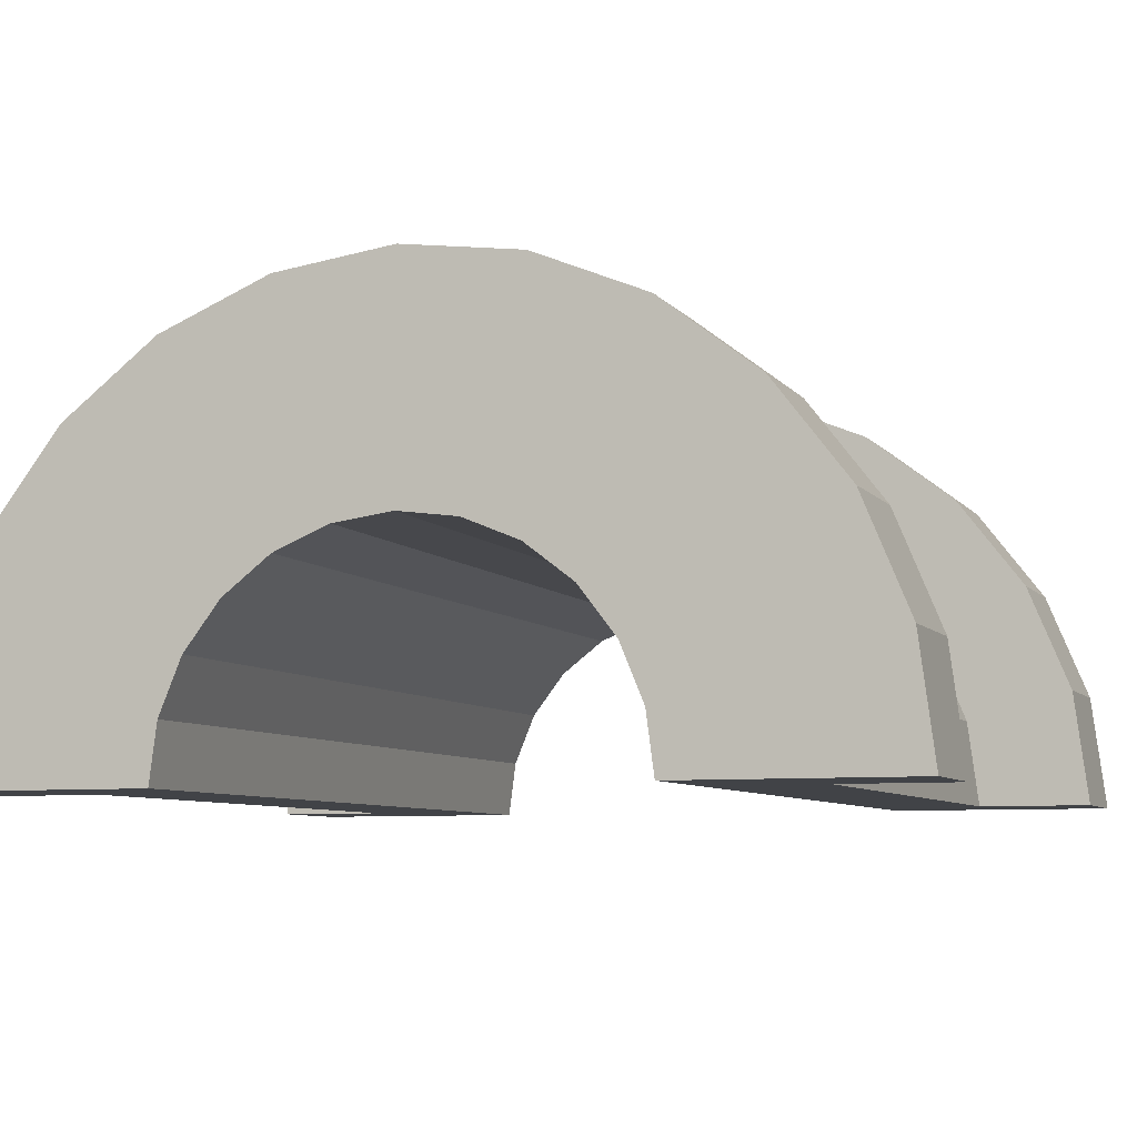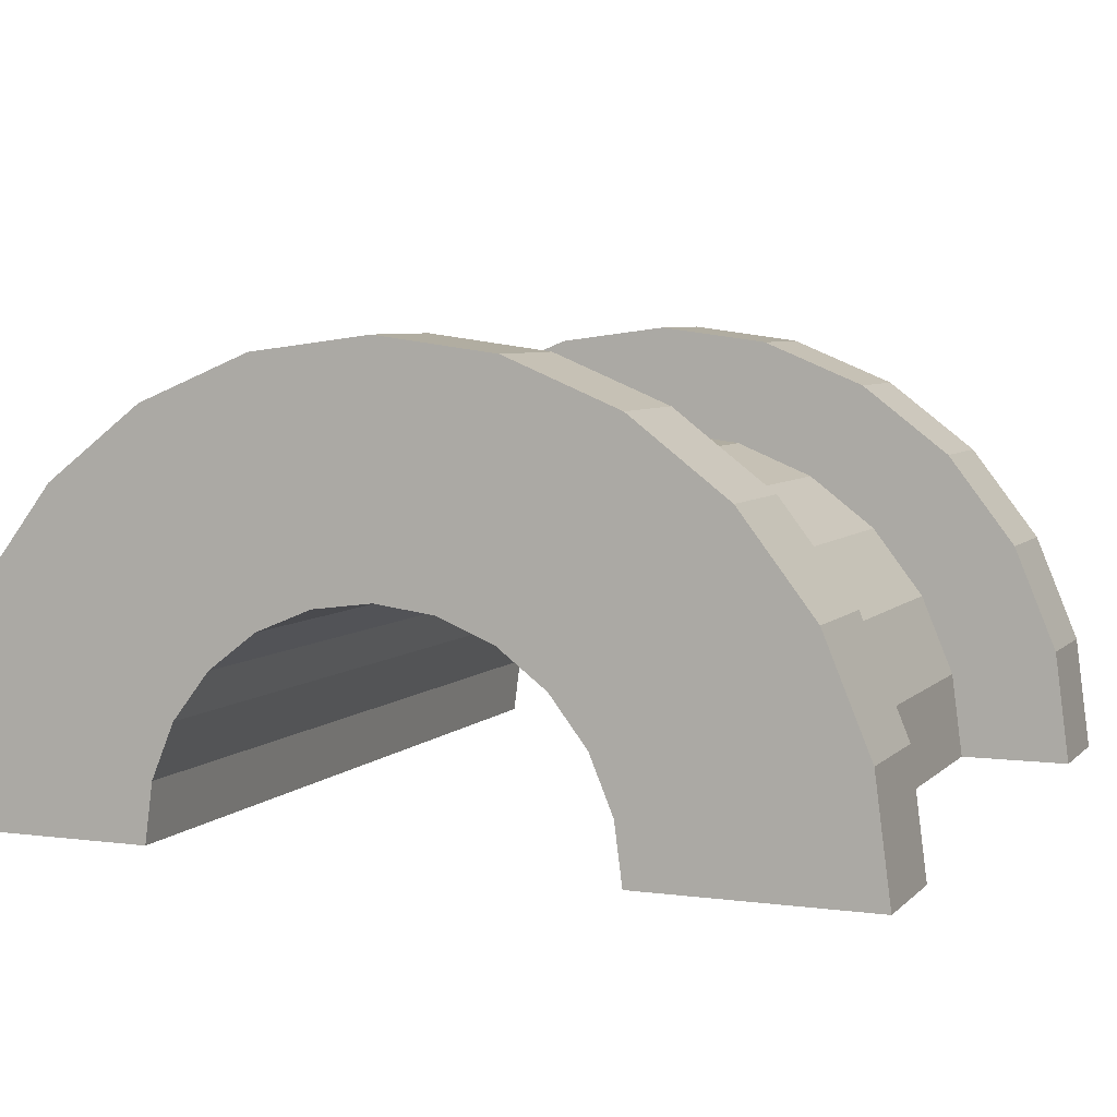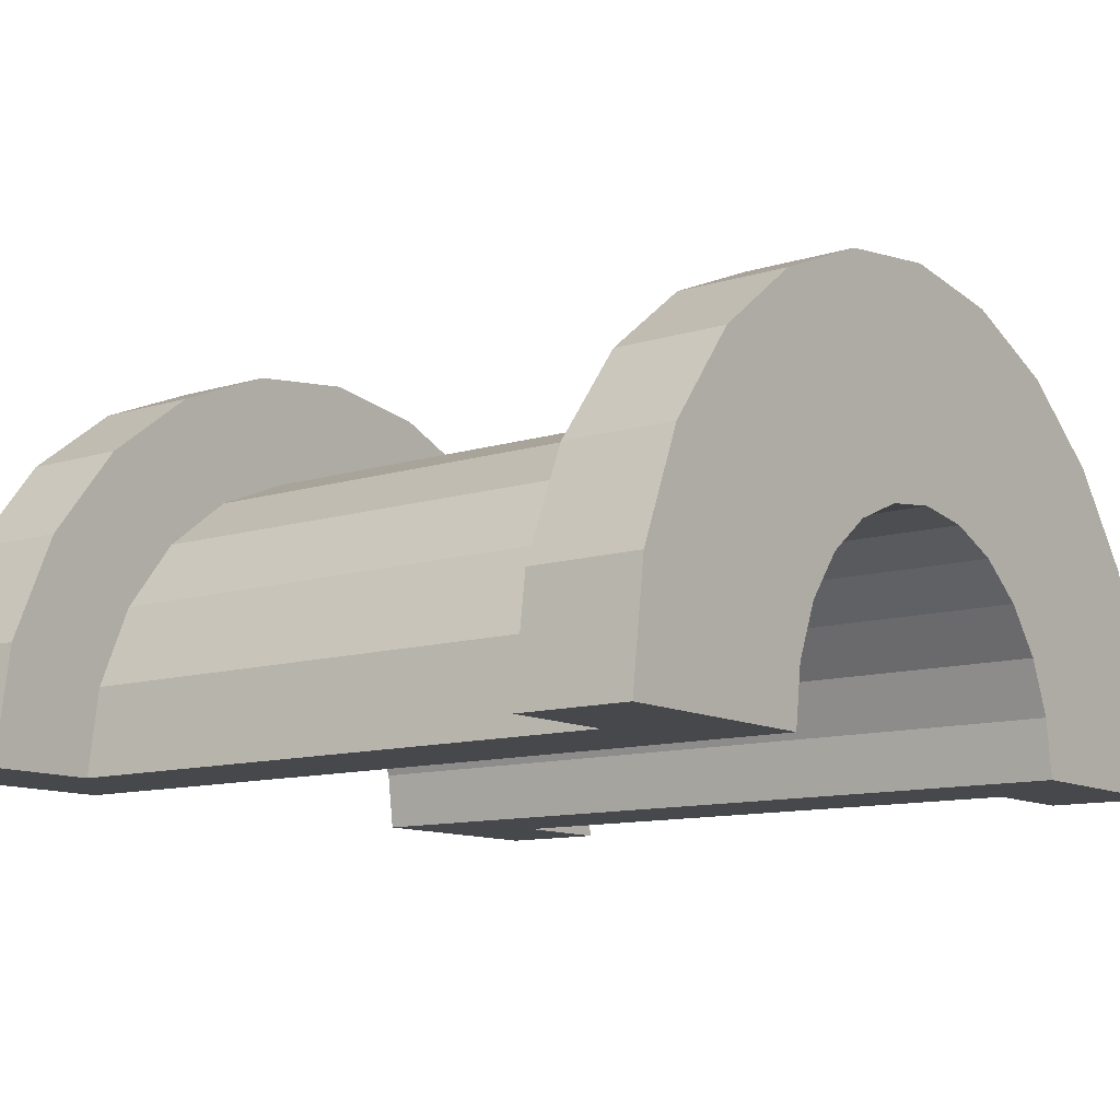
<metadata>
{"format":"obj","ext":"obj","renderer":"f3d","projection":"perspective","resolution":1024,"background":"white","views":[{"elev":-7.1,"azim":-69.6,"up":"+Z"},{"elev":5.7,"azim":-67.7,"up":"+Z"},{"elev":-11.1,"azim":37.4,"up":"+Z"}]}
</metadata>
<code>
v 8.746 0.7765 2.898
v 14.06 0 3
v 14.06 0.7765 2.898
v 14.06 0 3
v 8.746 0.7765 2.898
v 8.746 0 3
v 14.06 3 0
v 8.746 3 0
v 14.06 3 0
v 8.746 3 0
v 14.06 3 0
v 8.746 3 0
v 14.06 2.598 1.5
v 8.746 2.121 2.121
v 14.06 2.121 2.121
v 8.746 2.121 2.121
v 14.06 2.598 1.5
v 8.746 2.598 1.5
v 8.746 2.121 2.121
v 14.06 1.5 2.598
v 14.06 2.121 2.121
v 14.06 1.5 2.598
v 8.746 2.121 2.121
v 8.746 1.5 2.598
v 14.06 2.898 0.7765
v 8.746 2.598 1.5
v 14.06 2.598 1.5
v 8.746 2.598 1.5
v 14.06 2.898 0.7765
v 8.746 2.898 0.7765
v 8.746 -2.598 1.5
v 14.06 -2.121 2.121
v 8.746 -2.121 2.121
v 14.06 -2.121 2.121
v 8.746 -2.598 1.5
v 14.06 -2.598 1.5
v 7.746 1.932 0.5176
v 7.746 3.864 1.035
v 7.746 4 0
v 7.746 3.864 1.035
v 7.746 1.932 0.5176
v 7.746 3.464 2
v 7.746 1.932 0.5176
v 7.746 4 0
v 7.746 2 0
v 7.746 1.732 1
v 7.746 3.464 2
v 7.746 1.932 0.5176
v 7.746 3.464 2
v 7.746 1.732 1
v 7.746 2.828 2.828
v 7.746 1.414 1.414
v 7.746 2.828 2.828
v 7.746 1.732 1
v 7.746 2.828 2.828
v 7.746 1.414 1.414
v 7.746 2 3.464
v 7.746 1 1.732
v 7.746 2 3.464
v 7.746 1.414 1.414
v 7.746 2 3.464
v 7.746 1 1.732
v 7.746 1.035 3.864
v 7.746 0.5176 1.932
v 7.746 1.035 3.864
v 7.746 1 1.732
v 7.746 0 2
v 7.746 1.035 3.864
v 7.746 0.5176 1.932
v 7.746 0 2
v 7.746 0 4
v 7.746 1.035 3.864
v 7.746 -0.5176 1.932
v 7.746 0 4
v 7.746 0 2
v 7.746 -1.035 3.864
v 7.746 -0.5176 1.932
v 7.746 -1 1.732
v 7.746 -0.5176 1.932
v 7.746 -1.035 3.864
v 7.746 0 4
v 7.746 -2 3.464
v 7.746 -1 1.732
v 7.746 -1.414 1.414
v 7.746 -2.828 2.828
v 7.746 -1.414 1.414
v 7.746 -1.732 1
v 7.746 -3.464 2
v 7.746 -1.732 1
v 7.746 -1.932 0.5176
v 7.746 -1 1.732
v 7.746 -2 3.464
v 7.746 -1.035 3.864
v 7.746 -3.864 1.035
v 7.746 -1.932 0.5176
v 7.746 -2 0
v 7.746 -1.414 1.414
v 7.746 -2.828 2.828
v 7.746 -2 3.464
v 7.746 -1.732 1
v 7.746 -3.464 2
v 7.746 -2.828 2.828
v 7.746 -1.932 0.5176
v 7.746 -3.864 1.035
v 7.746 -3.464 2
v 7.746 -3.864 1.035
v 7.746 -2 0
v 7.746 -4 0
v 8.746 1.5 2.598
v 14.06 0.7765 2.898
v 14.06 1.5 2.598
v 14.06 0.7765 2.898
v 8.746 1.5 2.598
v 8.746 0.7765 2.898
v 14.06 3 0
v 8.746 2.898 0.7765
v 14.06 2.898 0.7765
v 8.746 2.898 0.7765
v 14.06 3 0
v 8.746 3 0
v 8.746 -3 0
v 14.06 -3 0
v 8.746 -3 0
v 14.06 -3 0
v 8.746 -3 0
v 14.06 -3 0
v 8.746 -2.898 0.7765
v 14.06 -2.598 1.5
v 8.746 -2.598 1.5
v 14.06 -2.598 1.5
v 8.746 -2.898 0.7765
v 14.06 -2.898 0.7765
v 8.746 -1.5 2.598
v 14.06 -2.121 2.121
v 14.06 -1.5 2.598
v 14.06 -2.121 2.121
v 8.746 -1.5 2.598
v 8.746 -2.121 2.121
v 8.746 0 3
v 14.06 -0.7765 2.898
v 14.06 0 3
v 14.06 -0.7765 2.898
v 8.746 0 3
v 8.746 -0.7765 2.898
v 8.746 -2.898 0.7765
v 14.06 -3 0
v 14.06 -2.898 0.7765
v 14.06 -3 0
v 8.746 -2.898 0.7765
v 8.746 -3 0
v 8.746 -0.7765 2.898
v 14.06 -1.5 2.598
v 14.06 -0.7765 2.898
v 14.06 -1.5 2.598
v 8.746 -0.7765 2.898
v 8.746 -1.5 2.598
v 7.746 0 2
v 15.06 0.5176 1.932
v 15.06 0 2
v 15.06 0.5176 1.932
v 7.746 0 2
v 7.746 0.5176 1.932
v 15.06 2 0
v 15.06 2 0
v 7.746 2 0
v 7.746 1.732 1
v 15.06 1.414 1.414
v 7.746 1.414 1.414
v 15.06 1.414 1.414
v 7.746 1.732 1
v 15.06 1.732 1
v 7.746 1.932 0.5176
v 15.06 2 0
v 15.06 1.932 0.5176
v 15.06 2 0
v 7.746 1.932 0.5176
v 7.746 2 0
v 7.746 -0.5176 1.932
v 15.06 0 2
v 15.06 -0.5176 1.932
v 15.06 0 2
v 7.746 -0.5176 1.932
v 7.746 0 2
v 7.746 1 1.732
v 15.06 1.414 1.414
v 15.06 1 1.732
v 15.06 1.414 1.414
v 7.746 1 1.732
v 7.746 1.414 1.414
v 7.746 0.5176 1.932
v 15.06 1 1.732
v 15.06 0.5176 1.932
v 15.06 1 1.732
v 7.746 0.5176 1.932
v 7.746 1 1.732
v 7.746 1.932 0.5176
v 15.06 1.732 1
v 7.746 1.732 1
v 15.06 1.732 1
v 7.746 1.932 0.5176
v 15.06 1.932 0.5176
v 15.06 -2 0
v 15.06 -2 0
v 7.746 -2 0
v 15.06 -1.732 1
v 7.746 -1.414 1.414
v 15.06 -1.414 1.414
v 7.746 -1.414 1.414
v 15.06 -1.732 1
v 7.746 -1.732 1
v 15.06 -2 0
v 7.746 -1.932 0.5176
v 15.06 -1.932 0.5176
v 7.746 -1.932 0.5176
v 15.06 -2 0
v 7.746 -2 0
v 7.746 -1 1.732
v 15.06 -0.5176 1.932
v 15.06 -1 1.732
v 15.06 -0.5176 1.932
v 7.746 -1 1.732
v 7.746 -0.5176 1.932
v 15.06 -1.932 0.5176
v 7.746 -1.732 1
v 15.06 -1.732 1
v 7.746 -1.732 1
v 15.06 -1.932 0.5176
v 7.746 -1.932 0.5176
v 7.746 -1.414 1.414
v 15.06 -1 1.732
v 15.06 -1.414 1.414
v 15.06 -1 1.732
v 7.746 -1.414 1.414
v 7.746 -1 1.732
v 7.746 1.035 3.864
v 8.746 0 4
v 8.746 1.035 3.864
v 8.746 0 4
v 7.746 1.035 3.864
v 7.746 0 4
v 8.746 4 0
v 7.746 4 0
v 8.746 4 0
v 8.746 3.464 2
v 7.746 2.828 2.828
v 8.746 2.828 2.828
v 7.746 2.828 2.828
v 8.746 3.464 2
v 7.746 3.464 2
v 7.746 2.828 2.828
v 8.746 2 3.464
v 8.746 2.828 2.828
v 8.746 2 3.464
v 7.746 2.828 2.828
v 7.746 2 3.464
v 8.746 3.864 1.035
v 7.746 3.464 2
v 8.746 3.464 2
v 7.746 3.464 2
v 8.746 3.864 1.035
v 7.746 3.864 1.035
v 7.746 -3.464 2
v 8.746 -2.828 2.828
v 7.746 -2.828 2.828
v 8.746 -2.828 2.828
v 7.746 -3.464 2
v 8.746 -3.464 2
v 7.746 2 3.464
v 8.746 1.035 3.864
v 8.746 2 3.464
v 8.746 1.035 3.864
v 7.746 2 3.464
v 7.746 1.035 3.864
v 8.746 3.864 1.035
v 8.746 2.898 0.7765
v 8.746 3 0
v 8.746 2.598 1.5
v 8.746 3.464 2
v 8.746 2.828 2.828
v 8.746 3.464 2
v 8.746 2.598 1.5
v 8.746 2.898 0.7765
v 8.746 2.828 2.828
v 8.746 2.121 2.121
v 8.746 2.598 1.5
v 8.746 2 3.464
v 8.746 2.121 2.121
v 8.746 2.828 2.828
v 8.746 2 3.464
v 8.746 1.5 2.598
v 8.746 2.121 2.121
v 8.746 1.035 3.864
v 8.746 1.5 2.598
v 8.746 2 3.464
v 8.746 1.035 3.864
v 8.746 0.7765 2.898
v 8.746 1.5 2.598
v 8.746 0 4
v 8.746 0.7765 2.898
v 8.746 1.035 3.864
v 8.746 0 4
v 8.746 0 3
v 8.746 0.7765 2.898
v 8.746 0 4
v 8.746 -0.7765 2.898
v 8.746 0 3
v 8.746 -1.035 3.864
v 8.746 -0.7765 2.898
v 8.746 0 4
v 8.746 -1.035 3.864
v 8.746 -1.5 2.598
v 8.746 -0.7765 2.898
v 8.746 -2 3.464
v 8.746 -1.5 2.598
v 8.746 -1.035 3.864
v 8.746 -2 3.464
v 8.746 -2.121 2.121
v 8.746 -1.5 2.598
v 8.746 -2.828 2.828
v 8.746 -2.121 2.121
v 8.746 -2 3.464
v 8.746 -2.121 2.121
v 8.746 -2.828 2.828
v 8.746 -2.598 1.5
v 8.746 -3.464 2
v 8.746 -2.598 1.5
v 8.746 -2.828 2.828
v 8.746 -2.598 1.5
v 8.746 -3.464 2
v 8.746 -2.898 0.7765
v 8.746 -3.864 1.035
v 8.746 -2.898 0.7765
v 8.746 -3.464 2
v 8.746 -2.898 0.7765
v 8.746 -3.864 1.035
v 8.746 -3 0
v 8.746 -4 0
v 8.746 -3 0
v 8.746 -3.864 1.035
v 8.746 -3 0
v 8.746 -4 0
v 8.746 -3 0
v 8.746 -3 0
v 8.746 -4 0
v 8.746 -4 0
v 8.746 3 0
v 8.746 4 0
v 8.746 3.864 1.035
v 8.746 2.898 0.7765
v 8.746 3.864 1.035
v 8.746 3.464 2
v 8.746 4 0
v 8.746 3 0
v 8.746 4 0
v 8.746 4 0
v 8.746 3 0
v 8.746 3 0
v 8.746 4 0
v 7.746 3.864 1.035
v 8.746 3.864 1.035
v 7.746 3.864 1.035
v 8.746 4 0
v 7.746 4 0
v 8.746 -4 0
v 7.746 -4 0
v 8.746 -4 0
v 7.746 -3.864 1.035
v 8.746 -3.464 2
v 7.746 -3.464 2
v 8.746 -3.464 2
v 7.746 -3.864 1.035
v 8.746 -3.864 1.035
v 7.746 -2 3.464
v 8.746 -2.828 2.828
v 8.746 -2 3.464
v 8.746 -2.828 2.828
v 7.746 -2 3.464
v 7.746 -2.828 2.828
v 7.746 0 4
v 8.746 -1.035 3.864
v 8.746 0 4
v 8.746 -1.035 3.864
v 7.746 0 4
v 7.746 -1.035 3.864
v 7.746 -3.864 1.035
v 8.746 -4 0
v 8.746 -3.864 1.035
v 8.746 -4 0
v 7.746 -3.864 1.035
v 7.746 -4 0
v 7.746 -1.035 3.864
v 8.746 -2 3.464
v 8.746 -1.035 3.864
v 8.746 -2 3.464
v 7.746 -1.035 3.864
v 7.746 -2 3.464
v 14.06 1.035 3.864
v 15.06 0 4
v 15.06 1.035 3.864
v 15.06 0 4
v 14.06 1.035 3.864
v 14.06 0 4
v 15.06 4 0
v 14.06 4 0
v 15.06 4 0
v 14.06 4 0
v 15.06 4 0
v 14.06 4 0
v 14.06 -3.864 1.035
v 15.06 -4 0
v 15.06 -3.864 1.035
v 15.06 -4 0
v 14.06 -3.864 1.035
v 14.06 -4 0
v 15.06 3.464 2
v 14.06 2.828 2.828
v 15.06 2.828 2.828
v 14.06 2.828 2.828
v 15.06 3.464 2
v 14.06 3.464 2
v 14.06 2.828 2.828
v 15.06 2 3.464
v 15.06 2.828 2.828
v 15.06 2 3.464
v 14.06 2.828 2.828
v 14.06 2 3.464
v 15.06 3.864 1.035
v 14.06 3.464 2
v 15.06 3.464 2
v 14.06 3.464 2
v 15.06 3.864 1.035
v 14.06 3.864 1.035
v 14.06 -3.464 2
v 15.06 -2.828 2.828
v 14.06 -2.828 2.828
v 15.06 -2.828 2.828
v 14.06 -3.464 2
v 15.06 -3.464 2
v 14.06 -4 0
v 14.06 -3 0
v 14.06 -3 0
v 14.06 -3 0
v 14.06 -3.864 1.035
v 14.06 -3.464 2
v 14.06 -4 0
v 14.06 -3 0
v 14.06 -4 0
v 14.06 -3 0
v 14.06 -4 0
v 14.06 -3.864 1.035
v 14.06 3 0
v 14.06 4 0
v 14.06 4 0
v 14.06 4 0
v 14.06 2.898 0.7765
v 14.06 3.864 1.035
v 14.06 3 0
v 14.06 4 0
v 14.06 3 0
v 14.06 4 0
v 14.06 3 0
v 14.06 2.898 0.7765
v 14.06 3.864 1.035
v 14.06 2.898 0.7765
v 14.06 3.464 2
v 14.06 2.598 1.5
v 14.06 3.464 2
v 14.06 2.898 0.7765
v 14.06 3.464 2
v 14.06 2.598 1.5
v 14.06 2.828 2.828
v 14.06 2.121 2.121
v 14.06 2.828 2.828
v 14.06 2.598 1.5
v 14.06 2.121 2.121
v 14.06 2 3.464
v 14.06 2.828 2.828
v 14.06 1.5 2.598
v 14.06 2 3.464
v 14.06 2.121 2.121
v 14.06 1.5 2.598
v 14.06 1.035 3.864
v 14.06 2 3.464
v 14.06 0.7765 2.898
v 14.06 1.035 3.864
v 14.06 1.5 2.598
v 14.06 0 3
v 14.06 1.035 3.864
v 14.06 0.7765 2.898
v 14.06 0 3
v 14.06 0 4
v 14.06 1.035 3.864
v 14.06 -0.7765 2.898
v 14.06 0 4
v 14.06 0 3
v 14.06 -0.7765 2.898
v 14.06 -1.035 3.864
v 14.06 0 4
v 14.06 -1.5 2.598
v 14.06 -1.035 3.864
v 14.06 -0.7765 2.898
v 14.06 -1.5 2.598
v 14.06 -2 3.464
v 14.06 -1.035 3.864
v 14.06 -2.121 2.121
v 14.06 -2 3.464
v 14.06 -1.5 2.598
v 14.06 -2.828 2.828
v 14.06 -2.121 2.121
v 14.06 -2.598 1.5
v 14.06 -2.121 2.121
v 14.06 -2.828 2.828
v 14.06 -2 3.464
v 14.06 -3.464 2
v 14.06 -2.598 1.5
v 14.06 -2.898 0.7765
v 14.06 -3.464 2
v 14.06 -2.898 0.7765
v 14.06 -3 0
v 14.06 -2.598 1.5
v 14.06 -3.464 2
v 14.06 -2.828 2.828
v 14.06 2 3.464
v 15.06 1.035 3.864
v 15.06 2 3.464
v 15.06 1.035 3.864
v 14.06 2 3.464
v 14.06 1.035 3.864
v 15.06 1.414 1.414
v 15.06 2.828 2.828
v 15.06 2 3.464
v 15.06 2.828 2.828
v 15.06 1.932 0.5176
v 15.06 2 0
v 15.06 2.828 2.828
v 15.06 1.732 1
v 15.06 1.932 0.5176
v 15.06 2.828 2.828
v 15.06 1.414 1.414
v 15.06 1.732 1
v 15.06 1 1.732
v 15.06 2 3.464
v 15.06 1.035 3.864
v 15.06 2 3.464
v 15.06 1 1.732
v 15.06 1.414 1.414
v 15.06 1.035 3.864
v 15.06 0.5176 1.932
v 15.06 1 1.732
v 15.06 0 4
v 15.06 0.5176 1.932
v 15.06 1.035 3.864
v 15.06 0 4
v 15.06 0 2
v 15.06 0.5176 1.932
v 15.06 0 4
v 15.06 -0.5176 1.932
v 15.06 0 2
v 15.06 -1.035 3.864
v 15.06 -0.5176 1.932
v 15.06 0 4
v 15.06 -0.5176 1.932
v 15.06 -1.035 3.864
v 15.06 -1 1.732
v 15.06 -2 3.464
v 15.06 -1 1.732
v 15.06 -1.035 3.864
v 15.06 -1 1.732
v 15.06 -2 3.464
v 15.06 -1.414 1.414
v 15.06 -2.828 2.828
v 15.06 -1.414 1.414
v 15.06 -2 3.464
v 15.06 -1.414 1.414
v 15.06 -2.828 2.828
v 15.06 -1.732 1
v 15.06 -3.464 2
v 15.06 -1.732 1
v 15.06 -2.828 2.828
v 15.06 -1.732 1
v 15.06 -3.464 2
v 15.06 -1.932 0.5176
v 15.06 -3.864 1.035
v 15.06 -1.932 0.5176
v 15.06 -3.464 2
v 15.06 -1.932 0.5176
v 15.06 -3.864 1.035
v 15.06 -2 0
v 15.06 -4 0
v 15.06 -2 0
v 15.06 -3.864 1.035
v 15.06 -2 0
v 15.06 -4 0
v 15.06 -2 0
v 15.06 -2 0
v 15.06 -4 0
v 15.06 -4 0
v 15.06 2 0
v 15.06 4 0
v 15.06 3.864 1.035
v 15.06 2 0
v 15.06 3.864 1.035
v 15.06 3.464 2
v 15.06 2 0
v 15.06 3.464 2
v 15.06 2.828 2.828
v 15.06 4 0
v 15.06 2 0
v 15.06 4 0
v 15.06 4 0
v 15.06 2 0
v 15.06 2 0
v 15.06 4 0
v 14.06 3.864 1.035
v 15.06 3.864 1.035
v 14.06 3.864 1.035
v 15.06 4 0
v 14.06 4 0
v 14.06 -4 0
v 15.06 -4 0
v 14.06 -4 0
v 15.06 -4 0
v 14.06 -4 0
v 15.06 -4 0
v 14.06 -3.864 1.035
v 15.06 -3.464 2
v 14.06 -3.464 2
v 15.06 -3.464 2
v 14.06 -3.864 1.035
v 15.06 -3.864 1.035
v 14.06 -2 3.464
v 15.06 -2.828 2.828
v 15.06 -2 3.464
v 15.06 -2.828 2.828
v 14.06 -2 3.464
v 14.06 -2.828 2.828
v 14.06 0 4
v 15.06 -1.035 3.864
v 15.06 0 4
v 15.06 -1.035 3.864
v 14.06 0 4
v 14.06 -1.035 3.864
v 14.06 -1.035 3.864
v 15.06 -2 3.464
v 15.06 -1.035 3.864
v 15.06 -2 3.464
v 14.06 -1.035 3.864
v 14.06 -2 3.464
v 15.06 2 0
v 14.06 3 0
v 15.06 4 0
v 15.06 2 0
v 8.746 3 0
v 14.06 3 0
v 7.746 2 0
v 8.746 3 0
v 15.06 2 0
v 7.746 4 0
v 8.746 3 0
v 7.746 2 0
v 8.746 3 0
v 7.746 4 0
v 8.746 4 0
v 15.06 4 0
v 14.06 3 0
v 14.06 4 0
v 8.746 -4 0
v 7.746 -4 0
v 8.746 -3 0
v 14.06 -3 0
v 15.06 -4 0
v 14.06 -4 0
v 15.06 -4 0
v 14.06 -3 0
v 15.06 -2 0
v 8.746 -3 0
v 15.06 -2 0
v 14.06 -3 0
v 8.746 -3 0
v 7.746 -2 0
v 15.06 -2 0
v 7.746 -2 0
v 8.746 -3 0
v 7.746 -4 0
f 1 2 3
f 4 5 6
f 7 8 9
f 10 11 12
f 13 14 15
f 16 17 18
f 19 20 21
f 22 23 24
f 25 26 27
f 28 29 30
f 31 32 33
f 34 35 36
f 37 38 39
f 40 41 42
f 43 44 45
f 46 47 48
f 49 50 51
f 52 53 54
f 55 56 57
f 58 59 60
f 61 62 63
f 64 65 66
f 67 68 69
f 70 71 72
f 73 74 75
f 76 77 78
f 79 80 81
f 82 83 84
f 85 86 87
f 88 89 90
f 91 92 93
f 94 95 96
f 97 98 99
f 100 101 102
f 103 104 105
f 106 107 108
f 109 110 111
f 112 113 114
f 115 116 117
f 118 119 120
f 121 122 123
f 124 125 126
f 127 128 129
f 130 131 132
f 133 134 135
f 136 137 138
f 139 140 141
f 142 143 144
f 145 146 147
f 148 149 150
f 151 152 153
f 154 155 156
f 157 158 159
f 160 161 162
f 163 164 165
f 166 167 168
f 169 170 171
f 172 173 174
f 175 176 177
f 178 179 180
f 181 182 183
f 184 185 186
f 187 188 189
f 190 191 192
f 193 194 195
f 196 197 198
f 199 200 201
f 202 203 204
f 205 206 207
f 208 209 210
f 211 212 213
f 214 215 216
f 217 218 219
f 220 221 222
f 223 224 225
f 226 227 228
f 229 230 231
f 232 233 234
f 235 236 237
f 238 239 240
f 241 242 243
f 244 245 246
f 247 248 249
f 250 251 252
f 253 254 255
f 256 257 258
f 259 260 261
f 262 263 264
f 265 266 267
f 268 269 270
f 271 272 273
f 274 275 276
f 277 278 279
f 280 281 282
f 283 284 285
f 286 287 288
f 289 290 291
f 292 293 294
f 295 296 297
f 298 299 300
f 301 302 303
f 304 305 306
f 307 308 309
f 310 311 312
f 313 314 315
f 316 317 318
f 319 320 321
f 322 323 324
f 325 326 327
f 328 329 330
f 331 332 333
f 334 335 336
f 337 338 339
f 340 341 342
f 343 344 345
f 346 347 348
f 349 350 351
f 352 353 354
f 355 356 357
f 358 359 360
f 361 362 363
f 364 365 366
f 367 368 369
f 370 371 372
f 373 374 375
f 376 377 378
f 379 380 381
f 382 383 384
f 385 386 387
f 388 389 390
f 391 392 393
f 394 395 396
f 397 398 399
f 400 401 402
f 403 404 405
f 406 407 408
f 409 410 411
f 412 413 414
f 415 416 417
f 418 419 420
f 421 422 423
f 424 425 426
f 427 428 429
f 430 431 432
f 433 434 435
f 436 437 438
f 439 440 441
f 442 443 444
f 445 446 447
f 448 449 450
f 451 452 453
f 454 455 456
f 457 458 459
f 460 461 462
f 463 464 465
f 466 467 468
f 469 470 471
f 472 473 474
f 475 476 477
f 478 479 480
f 481 482 483
f 484 485 486
f 487 488 489
f 490 491 492
f 493 494 495
f 496 497 498
f 499 500 501
f 502 503 504
f 505 506 507
f 508 509 510
f 511 512 513
f 514 515 516
f 517 518 519
f 520 521 522
f 523 524 525
f 526 527 528
f 529 530 531
f 532 533 534
f 535 536 537
f 538 539 540
f 541 542 543
f 544 545 546
f 547 548 549
f 550 551 552
f 553 554 555
f 556 557 558
f 559 560 561
f 562 563 564
f 565 566 567
f 568 569 570
f 571 572 573
f 574 575 576
f 577 578 579
f 580 581 582
f 583 584 585
f 586 587 588
f 589 590 591
f 592 593 594
f 595 596 597
f 598 599 600
f 601 602 603
f 604 605 606
f 607 608 609
f 610 611 612
f 613 614 615
f 616 617 618
f 619 620 621
f 622 623 624
f 625 626 627
f 628 629 630
f 631 632 633
f 634 635 636
f 637 638 639
f 640 641 642
f 643 644 645
f 646 647 648
f 649 650 651
f 652 653 654
f 655 656 657
f 658 659 660
f 661 662 663
f 664 665 666
f 667 668 669
f 670 671 672
f 673 674 675
f 676 677 678
f 679 680 681
f 682 683 684

</code>
